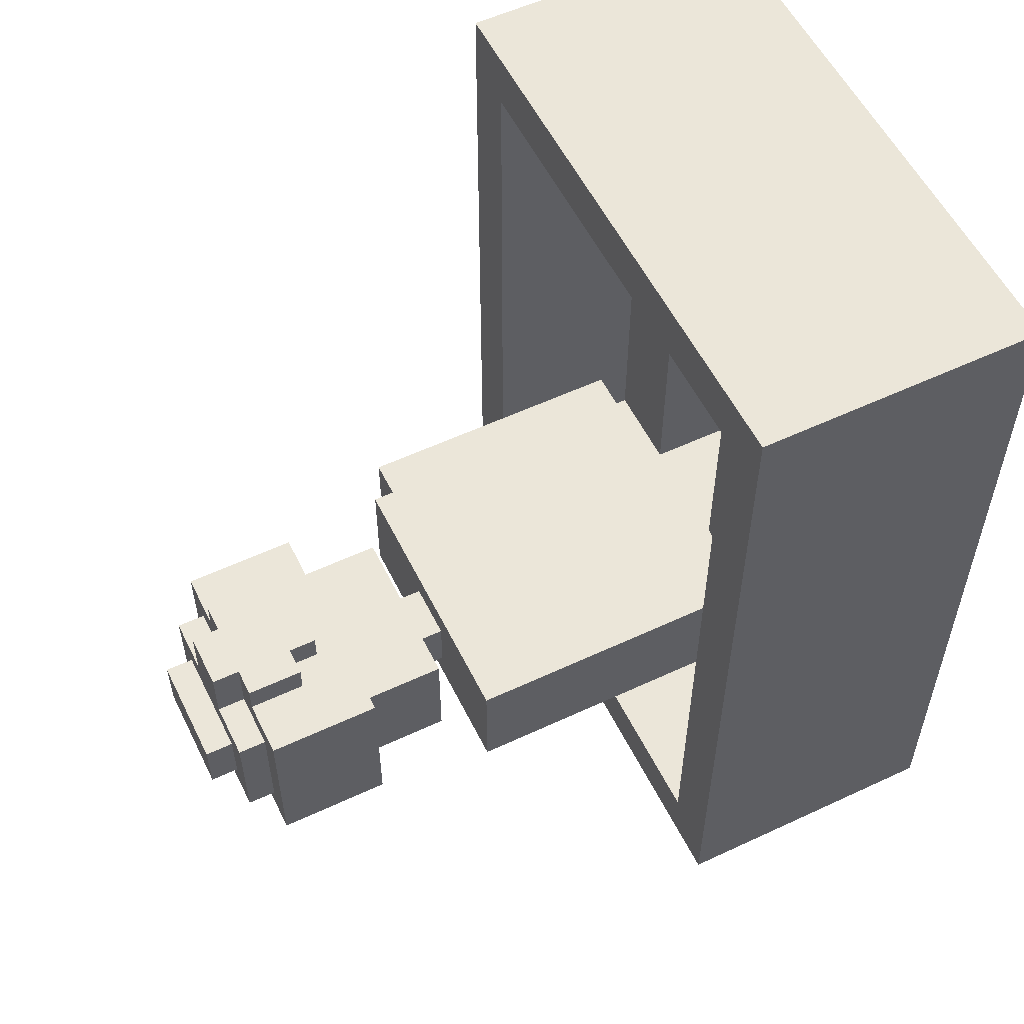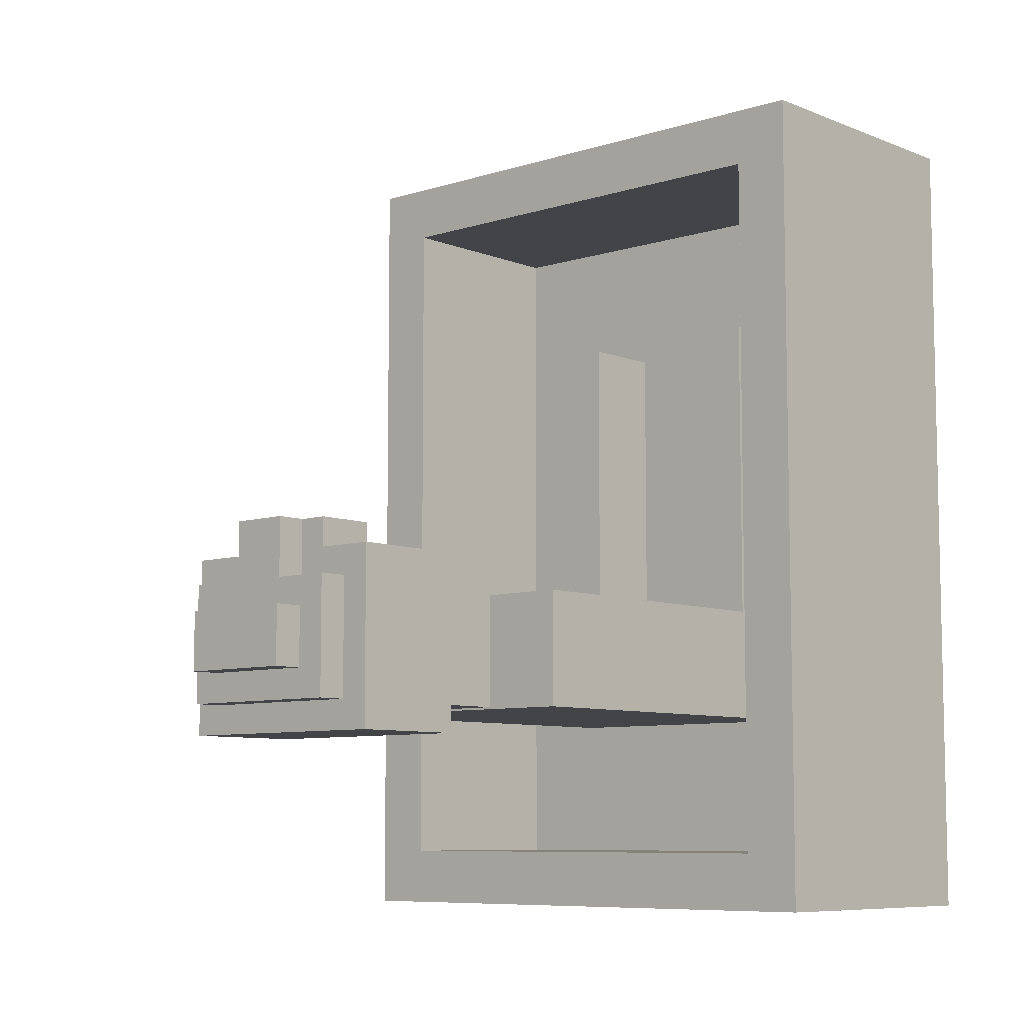
<metadata>
{"format":"obj","ext":"obj","renderer":"f3d","projection":"perspective","resolution":1024,"background":"white","views":[{"elev":56.0,"azim":-116.1,"up":"+Z"},{"elev":-7.8,"azim":-138.2,"up":"+Z"}]}
</metadata>
<code>
o
v -1 0 1.6
v -1 0 1.1
v -1 0 1
v -1 0 0.9
v -1 0 0.8
v -1 0 -0.6
v -1 0 -0.7
v -1 0 -0.8
v -1 0 -0.9
v -1 0 -1.3
v -1 0.1 1.1
v -1 0.1 1
v -1 0.1 0.9
v -1 0.1 0.8
v -1 0.1 -0.6
v -1 0.1 -0.7
v -1 0.1 -0.8
v -1 0.1 -0.9
v -1 0.2 1.1
v -1 0.2 1
v -1 0.2 0.9
v -1 0.2 0.8
v -1 0.2 -0.6
v -1 0.2 -0.7
v -1 0.2 -0.8
v -1 0.2 -0.9
v -1 0.3 1.1
v -1 0.3 1
v -1 0.3 0.9
v -1 0.3 0.8
v -1 0.3 -0.6
v -1 0.3 -0.7
v -1 0.3 -0.8
v -1 0.3 -0.9
v -1 1 1.6
v -1 1 -1.3
v -0.5 0.3 0.9
v -0.5 0.3 0.6
v -0.5 0.3 -0.6
v -0.5 0.6 0.9
v -0.5 0.6 0.6
v -0.5 0.6 -0.2
v -0.5 1.1 -0.2
v -0.5 1.1 -0.6
v -0.5 1.7 -0.2
v -0.5 1.7 -0.6
v -0.4 2.1 -0.1
v -0.4 2.1 -0.7
v -0.4 2.5 -0.1
v -0.4 2.5 -0.7
v -0.3 1.8 -0.2
v -0.3 1.8 -0.6
v -0.3 2 -0.3
v -0.3 2 -0.6
v -0.3 2.1 -0.2
v -0.3 2.1 -0.3
v -0.3 2.1 -0.6
v -0.3 2.5 -0.2
v -0.3 2.5 -0.6
v -0.3 2.6 -0.2
v -0.3 2.6 -0.6
v -0.2 2.3 0
v -0.2 2.3 -0.1
v -0.2 2.5 0
v -0.2 2.5 -0.1
v -0.2 2.6 -0.3
v -0.2 2.6 -0.5
v -0.2 2.7 -0.3
v -0.2 2.7 -0.5
v -0.1 1.7 -0.3
v -0.1 1.7 -0.5
v -0.1 1.8 -0.3
v -0.1 1.8 -0.5
v -0.1 2.2 0
v -0.1 2.2 -0.1
v -0.1 2.3 0
v -0.1 2.3 -0.1
v -0.1 2.5 0
v -0.1 2.5 -0.1
v -0.1 2.5 -0.2
v -0.1 2.6 0
v -0.1 2.6 -0.1
v -0.1 2.6 -0.2
v 0.2 0.3 0.9
v 0.2 0.3 0.6
v 0.2 0.3 -0.2
v 0.2 0.6 0.9
v 0.2 0.6 0.6
v 0.2 0.6 -0.2
v 0.8 0.3 1.4
v 0.8 0.3 -1.1
v 0.8 1 1.4
v 0.8 1 -1.1
v -0.8 0.3 1.4
v -0.8 0.3 -1.1
v -0.8 1 1.4
v -0.8 1 -1.1
v -0.2 0.3 0.9
v -0.2 0.3 0.6
v -0.2 0.3 -0.2
v -0.2 0.6 0.9
v -0.2 0.6 0.6
v -0.2 0.6 -0.2
v 0.1 1.7 -0.3
v 0.1 1.7 -0.5
v 0.1 1.8 -0.3
v 0.1 1.8 -0.5
v 0.1 2.2 0
v 0.1 2.2 -0.1
v 0.1 2.3 0
v 0.1 2.3 -0.1
v 0.1 2.5 0
v 0.1 2.5 -0.1
v 0.1 2.5 -0.2
v 0.1 2.6 0
v 0.1 2.6 -0.1
v 0.1 2.6 -0.2
v 0.2 2.3 0
v 0.2 2.3 -0.1
v 0.2 2.5 0
v 0.2 2.5 -0.1
v 0.2 2.6 -0.3
v 0.2 2.6 -0.5
v 0.2 2.7 -0.3
v 0.2 2.7 -0.5
v 0.3 1.8 -0.2
v 0.3 1.8 -0.6
v 0.3 2 -0.3
v 0.3 2 -0.6
v 0.3 2.1 -0.2
v 0.3 2.1 -0.3
v 0.3 2.1 -0.6
v 0.3 2.5 -0.2
v 0.3 2.5 -0.6
v 0.3 2.6 -0.2
v 0.3 2.6 -0.6
v 0.4 2.1 -0.1
v 0.4 2.1 -0.7
v 0.4 2.5 -0.1
v 0.4 2.5 -0.7
v 0.5 0.3 0.9
v 0.5 0.3 0.6
v 0.5 0.3 -0.6
v 0.5 0.6 0.9
v 0.5 0.6 0.6
v 0.5 0.6 -0.2
v 0.5 0.6 -0.3
v 0.5 0.6 -0.5
v 0.5 0.9 -0.3
v 0.5 0.9 -0.5
v 0.5 1.1 -0.2
v 0.5 1.1 -0.3
v 0.5 1.1 -0.5
v 0.5 1.1 -0.6
v 0.5 1.6 -0.3
v 0.5 1.6 -0.5
v 0.5 1.7 -0.2
v 0.5 1.7 -0.6
v 0.7 0.6 -0.3
v 0.7 0.6 -0.5
v 0.7 0.9 -0.3
v 0.7 0.9 -0.5
v 0.7 1.6 -0.3
v 0.7 1.6 -0.5
v 1 0 1.6
v 1 0 1.2
v 1 0 1.1
v 1 0 1
v 1 0 0.9
v 1 0 -0.5
v 1 0 -0.6
v 1 0 -0.7
v 1 0 -0.8
v 1 0 -1.3
v 1 0.1 1.2
v 1 0.1 1.1
v 1 0.1 1
v 1 0.1 0.9
v 1 0.1 -0.5
v 1 0.1 -0.6
v 1 0.1 -0.7
v 1 0.1 -0.8
v 1 0.2 1.2
v 1 0.2 1.1
v 1 0.2 1
v 1 0.2 0.9
v 1 0.2 -0.5
v 1 0.2 -0.6
v 1 0.2 -0.7
v 1 0.2 -0.8
v 1 0.3 1.2
v 1 0.3 1.1
v 1 0.3 1
v 1 0.3 0.9
v 1 0.3 -0.5
v 1 0.3 -0.6
v 1 0.3 -0.7
v 1 0.3 -0.8
v 1 1 1.6
v 1 1 -1.3
v -1 0 1.6
v -1 1 1.6
v 1 0 1.6
v 1 1 1.6
v -0.5 0.3 0.9
v -0.5 0.6 0.9
v -0.2 0.3 0.9
v -0.2 0.6 0.9
v 0.2 0.3 0.9
v 0.2 0.6 0.9
v 0.5 0.3 0.9
v 0.5 0.6 0.9
v -0.2 2.3 0
v -0.2 2.5 0
v -0.1 2.2 0
v -0.1 2.3 0
v -0.1 2.5 0
v -0.1 2.6 0
v 0.1 2.2 0
v 0.1 2.3 0
v 0.1 2.5 0
v 0.1 2.6 0
v 0.2 2.3 0
v 0.2 2.5 0
v -0.4 2.1 -0.1
v -0.4 2.5 -0.1
v -0.2 2.3 -0.1
v -0.2 2.5 -0.1
v -0.1 2.2 -0.1
v -0.1 2.3 -0.1
v 0.1 2.2 -0.1
v 0.1 2.3 -0.1
v 0.2 2.3 -0.1
v 0.2 2.5 -0.1
v 0.4 2.1 -0.1
v 0.4 2.5 -0.1
v -0.5 0.6 -0.2
v -0.5 1.1 -0.2
v -0.5 1.7 -0.2
v -0.4 1 -0.2
v -0.4 1.1 -0.2
v -0.4 1.7 -0.2
v -0.3 1 -0.2
v -0.3 1.1 -0.2
v -0.3 1.7 -0.2
v -0.3 1.8 -0.2
v -0.3 2.1 -0.2
v -0.3 2.5 -0.2
v -0.3 2.6 -0.2
v -0.2 0.3 -0.2
v -0.2 0.6 -0.2
v -0.2 2 -0.2
v -0.2 2.1 -0.2
v -0.1 2 -0.2
v -0.1 2.1 -0.2
v -0.1 2.5 -0.2
v -0.1 2.6 -0.2
v 0.1 2 -0.2
v 0.1 2.1 -0.2
v 0.1 2.5 -0.2
v 0.1 2.6 -0.2
v 0.2 0.3 -0.2
v 0.2 0.6 -0.2
v 0.2 2 -0.2
v 0.2 2.1 -0.2
v 0.3 1 -0.2
v 0.3 1.1 -0.2
v 0.3 1.7 -0.2
v 0.3 1.8 -0.2
v 0.3 2.1 -0.2
v 0.3 2.5 -0.2
v 0.3 2.6 -0.2
v 0.4 1 -0.2
v 0.4 1.1 -0.2
v 0.4 1.7 -0.2
v 0.5 0.6 -0.2
v 0.5 1.1 -0.2
v 0.5 1.7 -0.2
v -0.2 2.6 -0.3
v -0.2 2.7 -0.3
v -0.1 1.7 -0.3
v -0.1 1.8 -0.3
v 0.1 1.7 -0.3
v 0.1 1.8 -0.3
v 0.2 2.6 -0.3
v 0.2 2.7 -0.3
v 0.5 0.6 -0.3
v 0.5 0.9 -0.3
v 0.5 1.1 -0.3
v 0.5 1.6 -0.3
v 0.7 0.6 -0.3
v 0.7 0.9 -0.3
v 0.7 1.6 -0.3
v -0.8 0.3 -1.1
v -0.8 1 -1.1
v 0.8 0.3 -1.1
v 0.8 1 -1.1
v -0.8 0.3 1.4
v -0.8 1 1.4
v 0.8 0.3 1.4
v 0.8 1 1.4
v -0.2 2.6 -0.5
v -0.2 2.7 -0.5
v -0.1 1.7 -0.5
v -0.1 1.8 -0.5
v 0.1 1.7 -0.5
v 0.1 1.8 -0.5
v 0.2 2.6 -0.5
v 0.2 2.7 -0.5
v 0.5 0.6 -0.5
v 0.5 0.9 -0.5
v 0.5 1.1 -0.5
v 0.5 1.6 -0.5
v 0.7 0.6 -0.5
v 0.7 0.9 -0.5
v 0.7 1.6 -0.5
v -0.5 0.3 -0.6
v -0.5 1.1 -0.6
v -0.5 1.7 -0.6
v -0.4 1 -0.6
v -0.4 1.1 -0.6
v -0.4 1.7 -0.6
v -0.3 1 -0.6
v -0.3 1.1 -0.6
v -0.3 1.7 -0.6
v -0.3 1.8 -0.6
v -0.3 2 -0.6
v -0.3 2.1 -0.6
v -0.3 2.5 -0.6
v -0.3 2.6 -0.6
v 0.3 1 -0.6
v 0.3 1.1 -0.6
v 0.3 1.7 -0.6
v 0.3 1.8 -0.6
v 0.3 2 -0.6
v 0.3 2.1 -0.6
v 0.3 2.5 -0.6
v 0.3 2.6 -0.6
v 0.4 1 -0.6
v 0.4 1.1 -0.6
v 0.4 1.7 -0.6
v 0.5 0.3 -0.6
v 0.5 1.1 -0.6
v 0.5 1.7 -0.6
v -0.4 2.1 -0.7
v -0.4 2.5 -0.7
v 0.4 2.1 -0.7
v 0.4 2.5 -0.7
v -1 0 -1.3
v -1 1 -1.3
v 1 0 -1.3
v 1 1 -1.3
v -1 0 1.6
v 1 0 1.6
v 0.9 0 1.2
v 1 0 1.2
v -1 0 1.1
v -0.9 0 1.1
v 0.9 0 1.1
v 1 0 1.1
v -1 0 1
v -0.9 0 1
v 0.9 0 1
v 1 0 1
v -1 0 0.9
v -0.9 0 0.9
v 0.9 0 0.9
v 1 0 0.9
v -1 0 0.8
v -0.9 0 0.8
v 0.9 0 -0.5
v 1 0 -0.5
v -1 0 -0.6
v -0.9 0 -0.6
v 0.9 0 -0.6
v 1 0 -0.6
v -1 0 -0.7
v -0.9 0 -0.7
v 0.9 0 -0.7
v 1 0 -0.7
v -1 0 -0.8
v -0.9 0 -0.8
v 0.9 0 -0.8
v 1 0 -0.8
v -1 0 -0.9
v -0.9 0 -0.9
v -1 0 -1.3
v 1 0 -1.3
v 0.5 0.6 -0.3
v 0.7 0.6 -0.3
v 0.5 0.6 -0.5
v 0.7 0.6 -0.5
v -0.3 1.8 -0.2
v 0.3 1.8 -0.2
v -0.1 1.8 -0.3
v 0.1 1.8 -0.3
v -0.1 1.8 -0.5
v 0.1 1.8 -0.5
v -0.3 1.8 -0.6
v 0.3 1.8 -0.6
v -0.4 2.1 -0.1
v 0.4 2.1 -0.1
v -0.3 2.1 -0.2
v -0.2 2.1 -0.2
v -0.1 2.1 -0.2
v 0.1 2.1 -0.2
v 0.2 2.1 -0.2
v 0.3 2.1 -0.2
v -0.3 2.1 -0.3
v 0.3 2.1 -0.3
v -0.3 2.1 -0.6
v 0.3 2.1 -0.6
v -0.4 2.1 -0.7
v 0.4 2.1 -0.7
v -0.1 2.2 0
v 0.1 2.2 0
v -0.1 2.2 -0.1
v 0.1 2.2 -0.1
v -0.2 2.3 0
v -0.1 2.3 0
v 0.1 2.3 0
v 0.2 2.3 0
v -0.2 2.3 -0.1
v -0.1 2.3 -0.1
v 0.1 2.3 -0.1
v 0.2 2.3 -0.1
v -0.8 0.3 1.4
v 0.8 0.3 1.4
v -0.5 0.3 0.9
v -0.2 0.3 0.9
v 0.2 0.3 0.9
v 0.5 0.3 0.9
v -0.5 0.3 0.6
v -0.2 0.3 0.6
v 0.2 0.3 0.6
v 0.5 0.3 0.6
v -0.2 0.3 -0.2
v 0.2 0.3 -0.2
v -0.5 0.3 -0.6
v 0.5 0.3 -0.6
v -0.8 0.3 -1.1
v 0.8 0.3 -1.1
v -0.5 0.6 0.9
v -0.2 0.6 0.9
v 0.2 0.6 0.9
v 0.5 0.6 0.9
v -0.5 0.6 0.6
v -0.2 0.6 0.6
v 0.2 0.6 0.6
v 0.5 0.6 0.6
v -0.5 0.6 -0.2
v -0.2 0.6 -0.2
v 0.2 0.6 -0.2
v 0.5 0.6 -0.2
v -1 1 1.6
v 1 1 1.6
v -0.8 1 1.4
v 0.8 1 1.4
v -0.8 1 -1.1
v 0.8 1 -1.1
v -1 1 -1.3
v 1 1 -1.3
v 0.5 1.6 -0.3
v 0.7 1.6 -0.3
v 0.5 1.6 -0.5
v 0.7 1.6 -0.5
v -0.5 1.7 -0.2
v -0.4 1.7 -0.2
v -0.3 1.7 -0.2
v 0.3 1.7 -0.2
v 0.4 1.7 -0.2
v 0.5 1.7 -0.2
v -0.1 1.7 -0.3
v 0.1 1.7 -0.3
v -0.1 1.7 -0.5
v 0.1 1.7 -0.5
v -0.5 1.7 -0.6
v -0.4 1.7 -0.6
v -0.3 1.7 -0.6
v 0.3 1.7 -0.6
v 0.4 1.7 -0.6
v 0.5 1.7 -0.6
v -0.2 2.5 0
v -0.1 2.5 0
v 0.1 2.5 0
v 0.2 2.5 0
v -0.4 2.5 -0.1
v -0.2 2.5 -0.1
v -0.1 2.5 -0.1
v 0.1 2.5 -0.1
v 0.2 2.5 -0.1
v 0.4 2.5 -0.1
v -0.3 2.5 -0.2
v -0.1 2.5 -0.2
v 0.1 2.5 -0.2
v 0.3 2.5 -0.2
v -0.3 2.5 -0.6
v 0.3 2.5 -0.6
v -0.4 2.5 -0.7
v 0.4 2.5 -0.7
v -0.1 2.6 0
v 0.1 2.6 0
v -0.1 2.6 -0.1
v 0.1 2.6 -0.1
v -0.3 2.6 -0.2
v -0.1 2.6 -0.2
v 0.1 2.6 -0.2
v 0.3 2.6 -0.2
v -0.2 2.6 -0.3
v 0.2 2.6 -0.3
v -0.2 2.6 -0.5
v 0.2 2.6 -0.5
v -0.3 2.6 -0.6
v 0.3 2.6 -0.6
v -0.2 2.7 -0.3
v 0.2 2.7 -0.3
v -0.2 2.7 -0.5
v 0.2 2.7 -0.5
f 11 2 1
f 11 3 2
f 12 4 3
f 12 3 11
f 13 5 4
f 13 4 12
f 14 6 5
f 14 5 13
f 15 7 6
f 15 6 14
f 16 8 7
f 16 7 15
f 17 9 8
f 17 8 16
f 18 10 9
f 18 9 17
f 19 11 1
f 19 12 11
f 19 13 12
f 19 14 13
f 20 14 19
f 21 14 20
f 22 15 14
f 22 14 21
f 23 17 16
f 23 15 22
f 23 16 15
f 23 18 17
f 24 18 23
f 25 18 24
f 26 10 18
f 26 18 25
f 27 20 19
f 27 19 1
f 28 21 20
f 28 20 27
f 29 22 21
f 29 21 28
f 30 23 22
f 30 22 29
f 31 24 23
f 31 23 30
f 32 25 24
f 32 24 31
f 33 26 25
f 33 25 32
f 34 10 26
f 34 26 33
f 35 28 27
f 35 33 32
f 35 34 33
f 35 30 29
f 35 29 28
f 35 27 1
f 35 32 31
f 35 31 30
f 36 10 34
f 36 34 35
f 40 38 37
f 41 39 38
f 41 38 40
f 42 39 41
f 43 39 42
f 44 39 43
f 45 44 43
f 46 44 45
f 49 48 47
f 50 48 49
f 53 52 51
f 54 52 53
f 55 53 51
f 56 54 53
f 56 53 55
f 57 54 56
f 60 59 58
f 61 59 60
f 64 63 62
f 65 63 64
f 68 67 66
f 69 67 68
f 72 71 70
f 73 71 72
f 76 75 74
f 77 75 76
f 81 79 78
f 82 80 79
f 82 79 81
f 83 80 82
f 87 85 84
f 88 86 85
f 88 85 87
f 89 86 88
f 92 91 90
f 93 91 92
f 94 95 96
f 96 95 97
f 98 99 101
f 99 100 102
f 101 99 102
f 102 100 103
f 104 105 106
f 106 105 107
f 108 109 110
f 110 109 111
f 112 113 115
f 113 114 116
f 115 113 116
f 116 114 117
f 118 119 120
f 120 119 121
f 122 123 124
f 124 123 125
f 126 127 128
f 128 127 129
f 126 128 130
f 128 129 131
f 130 128 131
f 131 129 132
f 133 134 135
f 135 134 136
f 137 138 139
f 139 138 140
f 141 142 144
f 142 143 145
f 144 142 145
f 145 143 146
f 146 143 147
f 147 143 148
f 146 147 149
f 148 143 150
f 146 149 151
f 151 149 152
f 150 143 153
f 153 143 154
f 151 152 155
f 153 154 156
f 151 155 157
f 155 156 157
f 156 154 158
f 157 156 158
f 159 160 161
f 161 160 162
f 161 162 163
f 163 162 164
f 165 166 175
f 166 167 175
f 167 168 176
f 175 167 176
f 168 169 177
f 176 168 177
f 169 170 178
f 177 169 178
f 170 171 179
f 178 170 179
f 171 172 180
f 179 171 180
f 172 173 181
f 180 172 181
f 173 174 182
f 181 173 182
f 165 175 183
f 175 176 183
f 176 177 183
f 177 178 183
f 183 178 184
f 184 178 185
f 178 179 186
f 185 178 186
f 180 181 187
f 186 179 187
f 179 180 187
f 181 182 187
f 187 182 188
f 188 182 189
f 182 174 190
f 189 182 190
f 183 184 191
f 165 183 191
f 184 185 192
f 191 184 192
f 185 186 193
f 192 185 193
f 186 187 194
f 193 186 194
f 187 188 195
f 194 187 195
f 188 189 196
f 195 188 196
f 189 190 197
f 196 189 197
f 190 174 198
f 197 190 198
f 191 192 199
f 196 197 199
f 197 198 199
f 193 194 199
f 192 193 199
f 165 191 199
f 195 196 199
f 194 195 199
f 198 174 200
f 199 198 200
f 203 202 201
f 204 202 203
f 207 206 205
f 208 206 207
f 211 210 209
f 212 210 211
f 216 214 213
f 217 214 216
f 219 216 215
f 220 217 216
f 220 216 219
f 221 218 217
f 221 217 220
f 222 218 221
f 223 221 220
f 224 221 223
f 227 226 225
f 228 226 227
f 229 227 225
f 230 227 229
f 231 229 225
f 233 232 231
f 235 233 231
f 235 234 233
f 235 231 225
f 236 234 235
f 240 238 237
f 241 239 238
f 241 238 240
f 242 239 241
f 243 240 237
f 243 241 240
f 244 242 241
f 244 241 243
f 245 242 244
f 251 243 237
f 251 244 243
f 252 247 246
f 253 247 252
f 254 252 246
f 254 253 252
f 255 253 254
f 256 249 248
f 257 249 256
f 258 255 254
f 258 254 246
f 259 255 258
f 262 251 250
f 263 244 251
f 263 251 262
f 264 258 246
f 264 259 258
f 265 259 264
f 266 244 263
f 267 245 244
f 267 244 266
f 268 245 267
f 269 265 264
f 269 264 246
f 270 265 269
f 271 261 260
f 272 261 271
f 273 266 263
f 273 267 266
f 274 268 267
f 274 267 273
f 275 268 274
f 276 273 263
f 276 274 273
f 277 275 274
f 277 274 276
f 278 275 277
f 283 282 281
f 284 282 283
f 285 280 279
f 286 280 285
f 291 288 287
f 292 290 289
f 292 288 291
f 292 289 288
f 293 290 292
f 296 295 294
f 297 295 296
f 298 299 300
f 300 299 301
f 304 305 306
f 306 305 307
f 302 303 308
f 308 303 309
f 310 311 314
f 312 313 315
f 314 311 315
f 311 312 315
f 315 313 316
f 317 318 320
f 318 319 321
f 320 318 321
f 321 319 322
f 317 320 323
f 320 321 323
f 321 322 324
f 323 321 324
f 324 322 325
f 317 323 331
f 323 324 331
f 324 325 332
f 331 324 332
f 332 325 333
f 326 327 334
f 327 328 335
f 334 327 335
f 335 328 336
f 329 330 337
f 337 330 338
f 317 331 339
f 331 332 339
f 332 333 340
f 339 332 340
f 340 333 341
f 317 339 342
f 339 340 342
f 340 341 343
f 342 340 343
f 343 341 344
f 345 346 347
f 347 346 348
f 349 350 351
f 351 350 352
f 355 354 353
f 356 354 355
f 357 355 353
f 358 355 357
f 359 356 355
f 359 355 358
f 360 356 359
f 361 358 357
f 362 359 358
f 362 358 361
f 363 360 359
f 363 359 362
f 364 360 363
f 365 362 361
f 366 363 362
f 366 362 365
f 367 364 363
f 367 363 366
f 368 364 367
f 369 366 365
f 370 367 366
f 370 366 369
f 370 368 367
f 371 370 369
f 371 368 370
f 372 368 371
f 373 371 369
f 374 371 373
f 375 372 371
f 375 371 374
f 376 372 375
f 377 374 373
f 378 375 374
f 378 374 377
f 379 376 375
f 379 375 378
f 380 376 379
f 381 378 377
f 382 379 378
f 382 378 381
f 383 380 379
f 383 379 382
f 384 380 383
f 385 382 381
f 386 383 382
f 386 382 385
f 386 384 383
f 387 386 385
f 388 384 386
f 388 386 387
f 391 390 389
f 392 390 391
f 395 394 393
f 396 394 395
f 397 395 393
f 398 394 396
f 399 397 393
f 399 398 397
f 400 394 398
f 400 398 399
f 403 402 401
f 404 402 403
f 405 402 404
f 406 402 405
f 407 402 406
f 408 402 407
f 409 403 401
f 410 402 408
f 411 409 401
f 412 402 410
f 413 411 401
f 413 412 411
f 414 402 412
f 414 412 413
f 417 416 415
f 418 416 417
f 423 420 419
f 424 420 423
f 425 422 421
f 426 422 425
f 427 428 429
f 429 428 430
f 430 428 431
f 431 428 432
f 427 429 433
f 430 431 434
f 434 431 435
f 432 428 436
f 434 435 437
f 437 435 438
f 427 433 439
f 436 428 440
f 427 439 441
f 439 440 441
f 440 428 442
f 441 440 442
f 443 444 447
f 447 444 448
f 445 446 449
f 449 446 450
f 447 448 451
f 451 448 452
f 449 450 453
f 453 450 454
f 455 456 457
f 457 456 458
f 455 457 459
f 458 456 460
f 455 459 461
f 459 460 461
f 460 456 462
f 461 460 462
f 463 464 465
f 465 464 466
f 469 470 473
f 473 470 474
f 469 473 475
f 474 470 476
f 467 468 477
f 468 469 478
f 477 468 478
f 475 476 479
f 478 469 479
f 469 475 479
f 470 471 480
f 479 476 480
f 476 470 480
f 471 472 481
f 480 471 481
f 481 472 482
f 483 484 488
f 488 484 489
f 485 486 490
f 490 486 491
f 488 489 493
f 487 488 493
f 493 489 494
f 491 492 495
f 490 491 495
f 495 492 496
f 487 493 497
f 496 492 498
f 487 497 499
f 497 498 499
f 498 492 500
f 499 498 500
f 501 502 503
f 503 502 504
f 503 504 506
f 506 504 507
f 506 507 509
f 507 508 509
f 505 506 509
f 509 508 510
f 505 509 511
f 510 508 512
f 505 511 513
f 511 512 513
f 512 508 514
f 513 512 514
f 515 516 517
f 517 516 518

</code>
